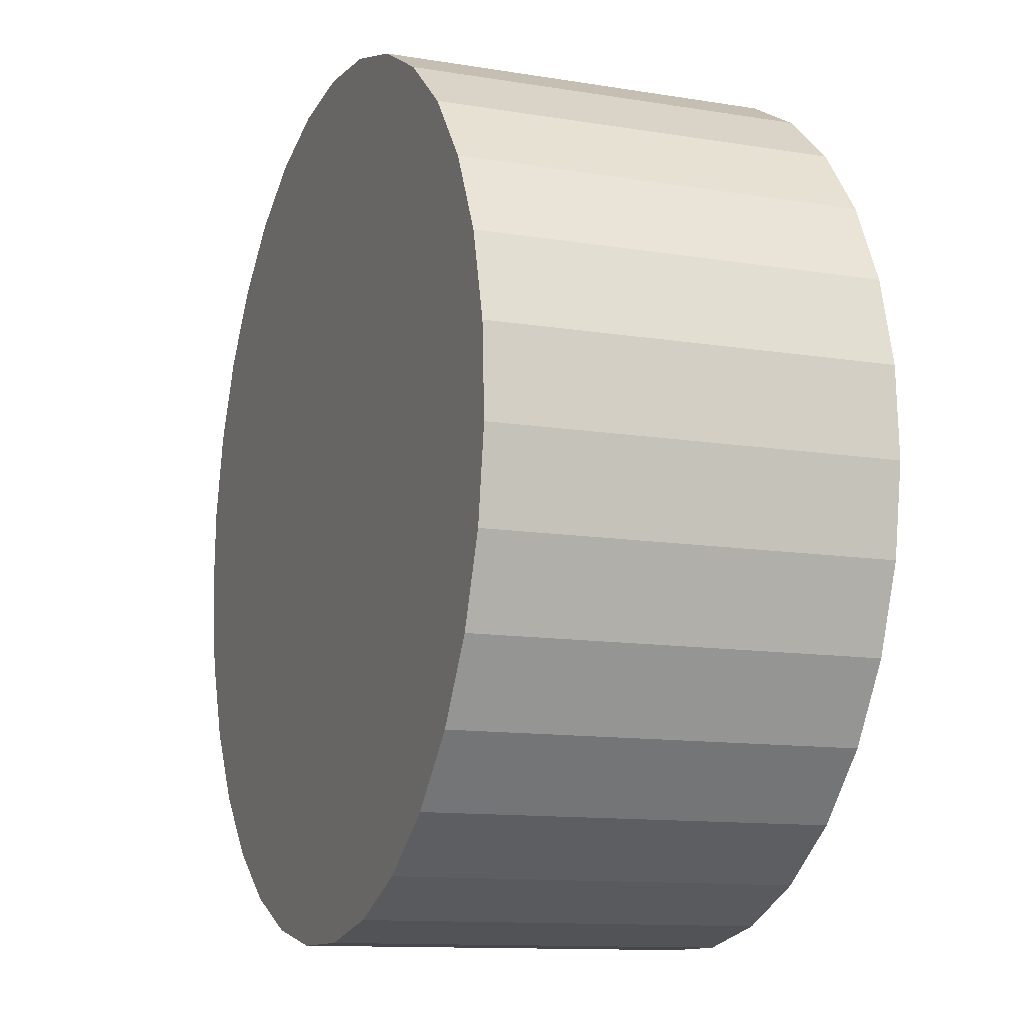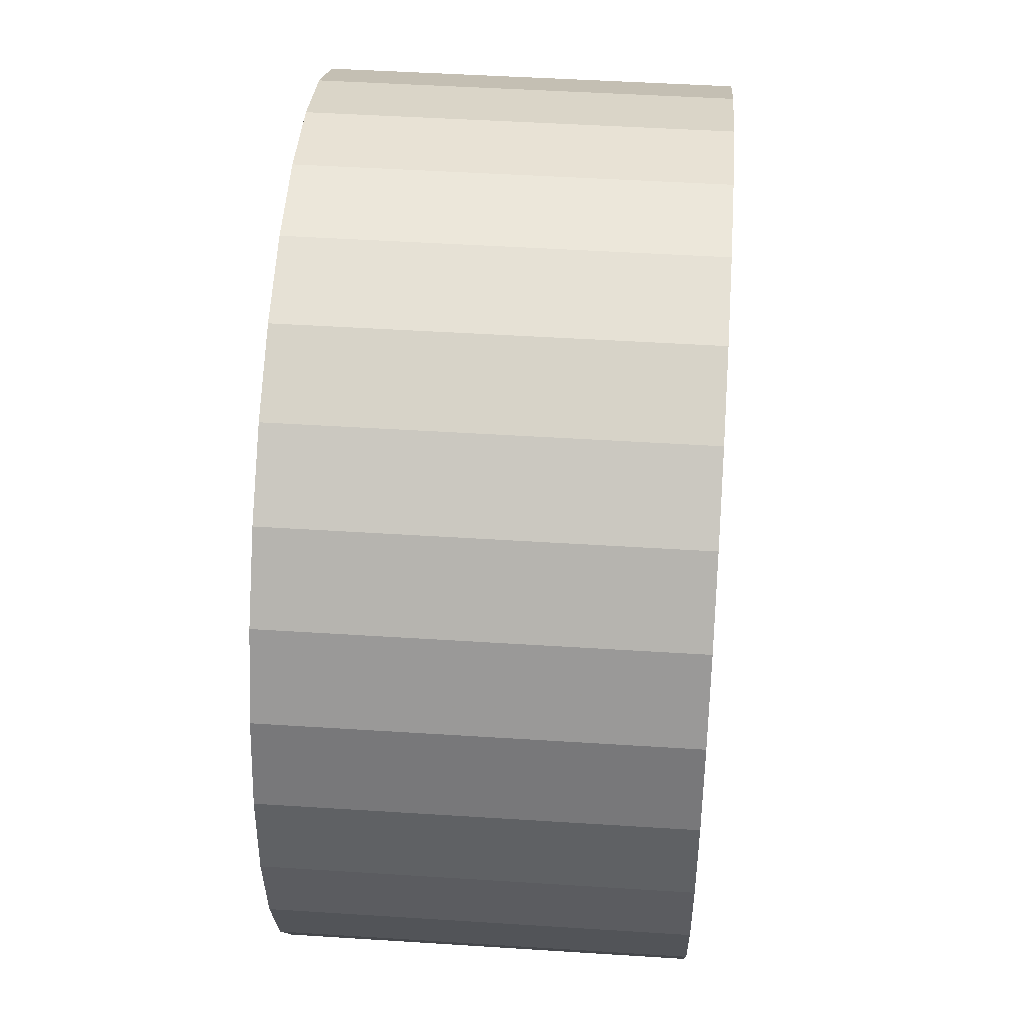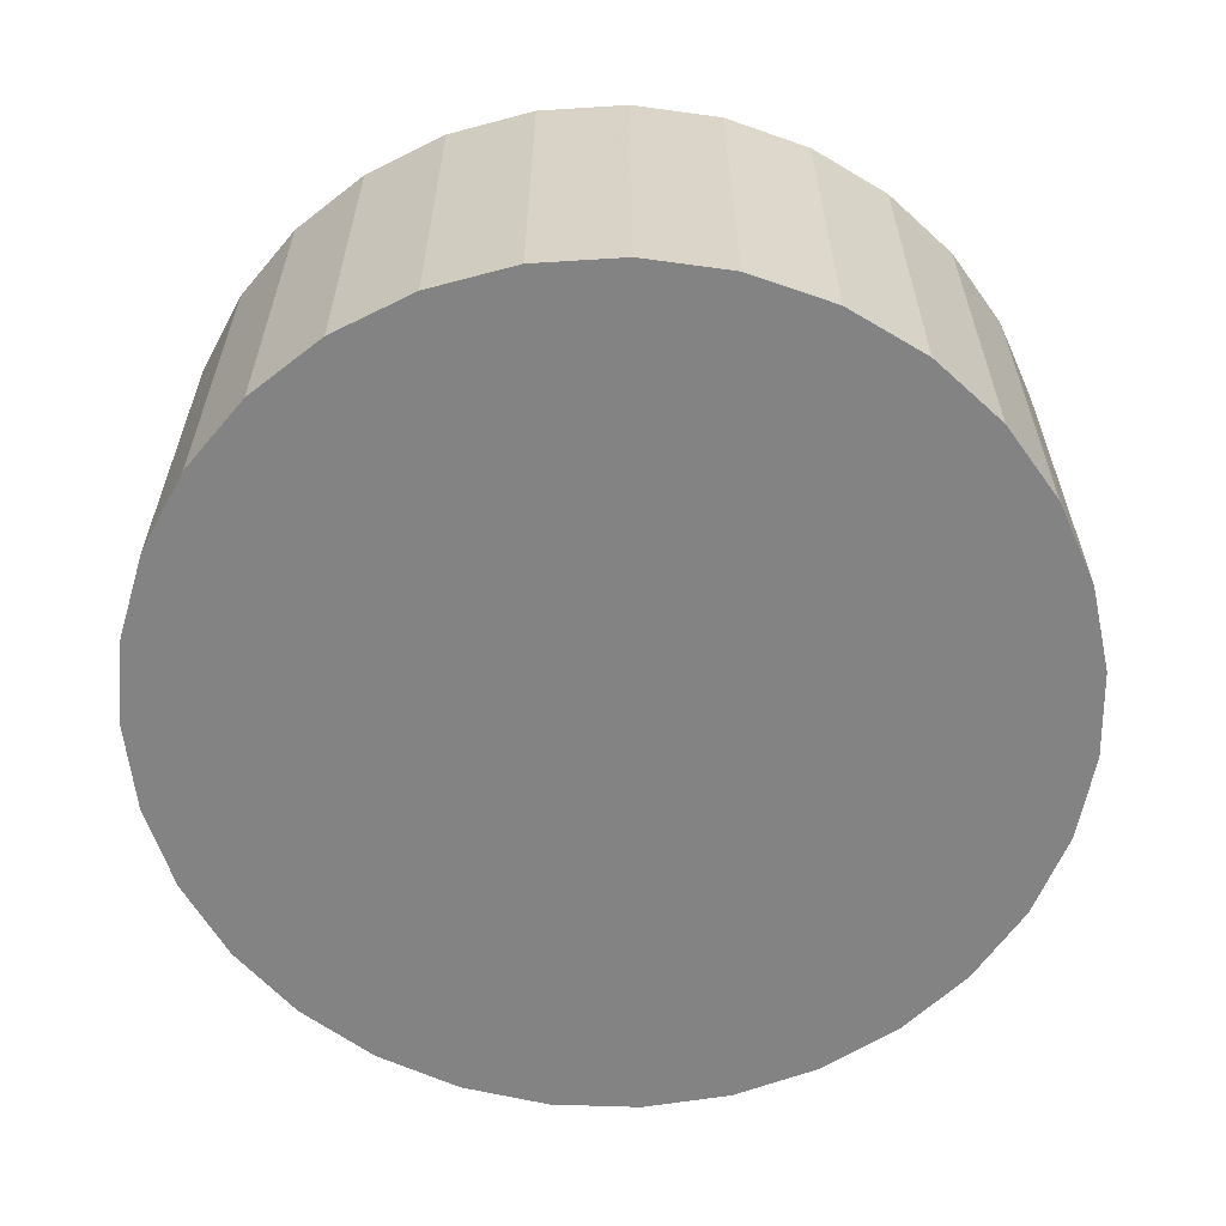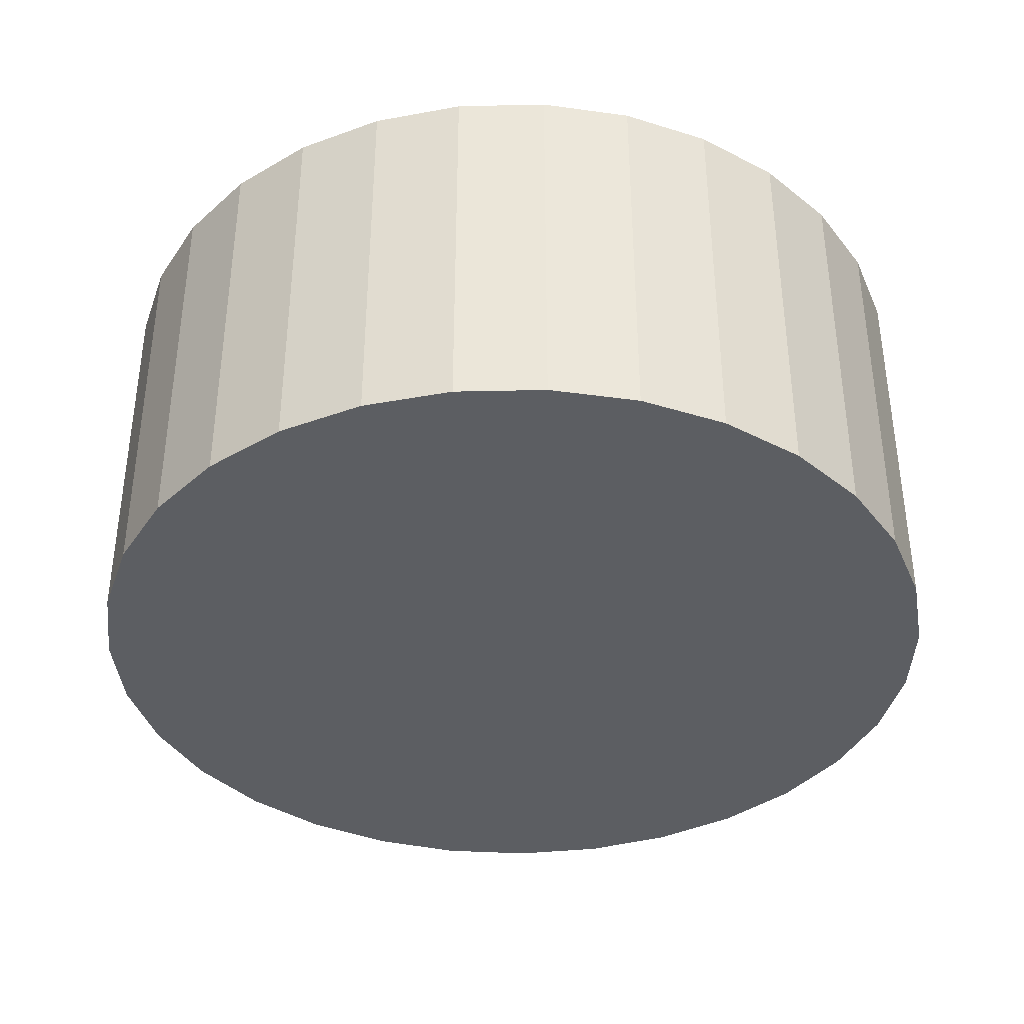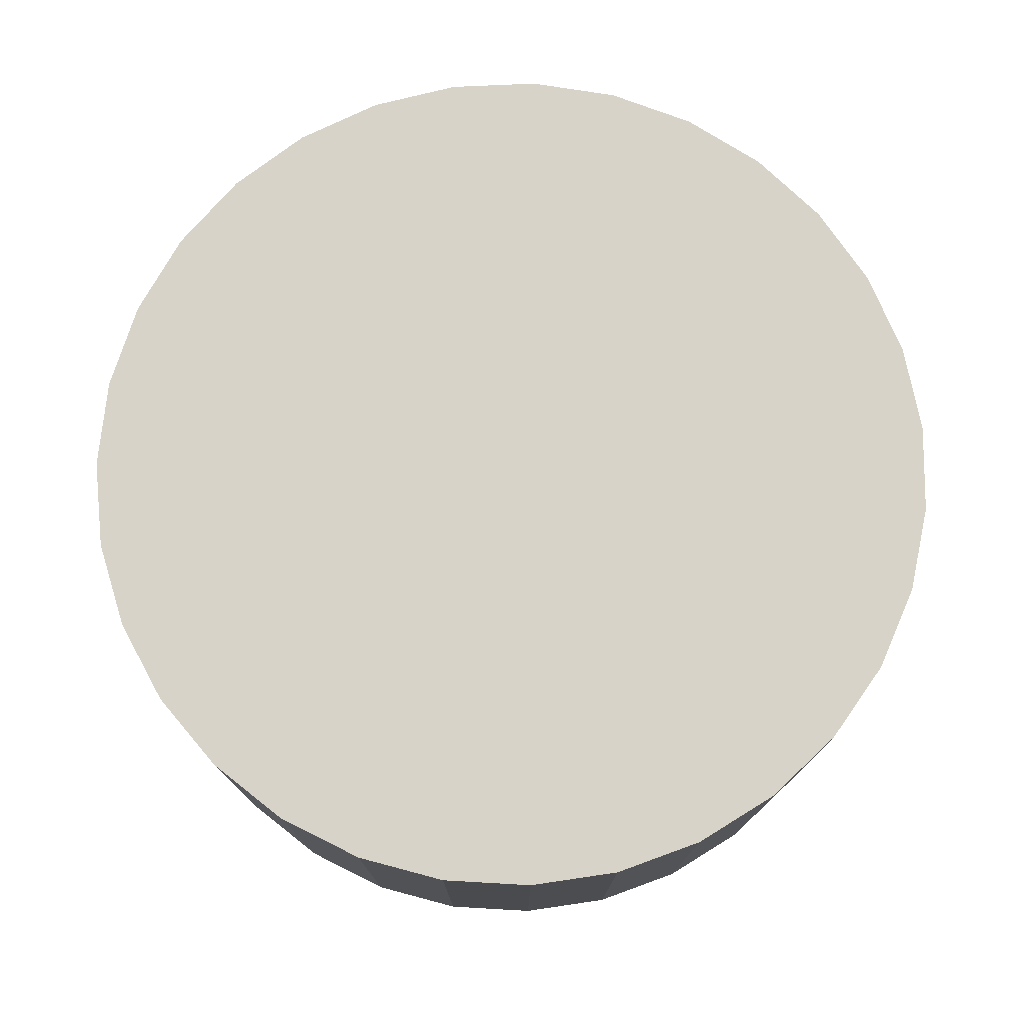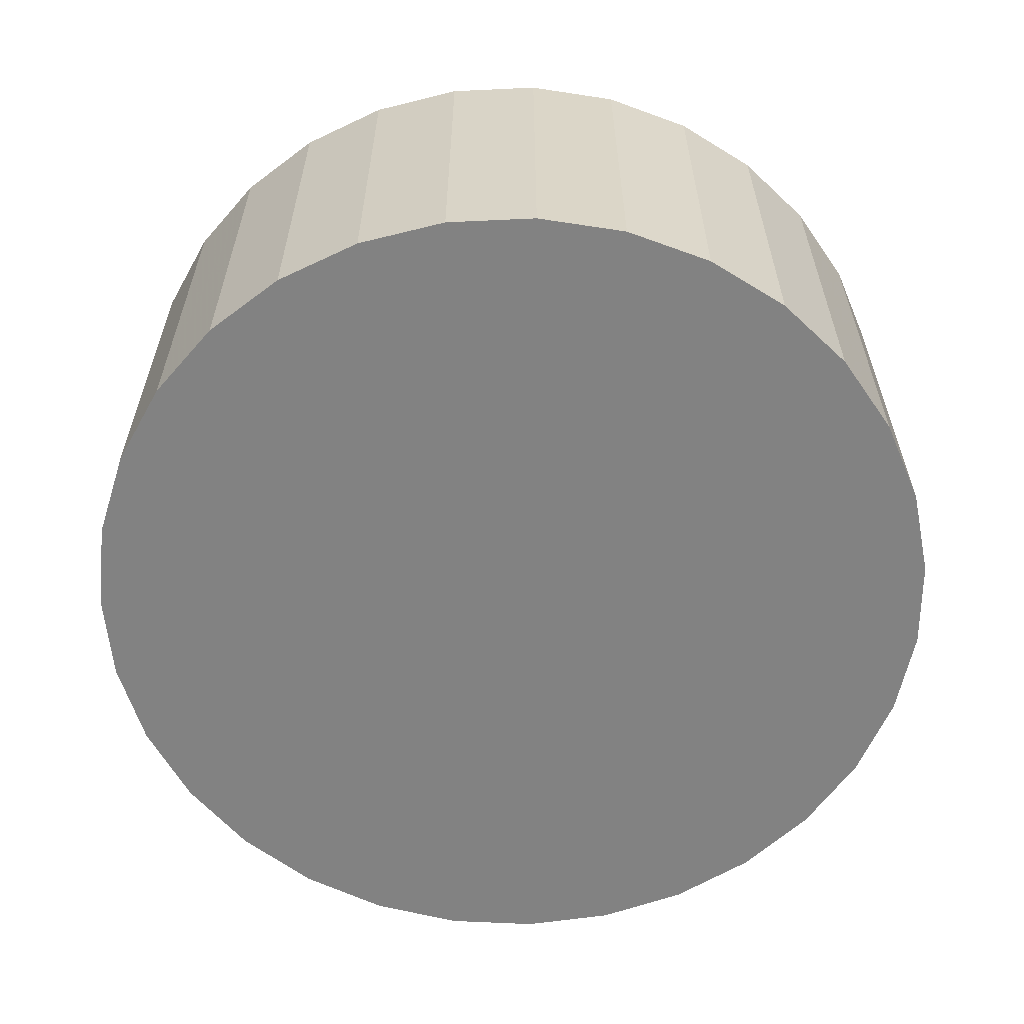
<metadata>
{"format":"obj","ext":"obj","renderer":"f3d","projection":"perspective","resolution":1024,"background":"white","views":[{"elev":-11.8,"azim":-111.5,"up":"+Z"},{"elev":46.5,"azim":-85.8,"up":"+Z"},{"elev":-61.2,"azim":-25.4,"up":"+Y"},{"elev":-38.0,"azim":88.7,"up":"+Y"},{"elev":76.0,"azim":-37.4,"up":"+Y"},{"elev":-60.7,"azim":8.5,"up":"+Y"}]}
</metadata>
<code>
v 0 -4.5 -4
v 0 4.5 -4
v -0 -4.5 6
v -0 4.5 6
v -8.978 -4.5 -8.404
v -8.978 4.5 -8.404
v -7.248 -4.5 2.89
v -7.248 4.5 2.89
v 2.994 -4.5 -13.54
v 2.994 4.5 -13.54
v -4.853 -4.5 -12.74
v -4.853 4.5 -12.74
v -6.514 -4.5 -11.59
v -6.514 4.5 -11.59
v -1.012 -4.5 -13.95
v -1.012 4.5 -13.95
v 9.681 -4.5 -6.507
v 9.681 4.5 -6.507
v 9.378 -4.5 -0.5269
v 9.378 4.5 -0.5269
v -7.908 -4.5 -10.12
v -7.908 4.5 -10.12
v 2.013 -4.5 5.795
v 2.013 4.5 5.795
v 9.987 -4.5 -4.506
v 9.987 4.5 -4.506
v -8.486 -4.5 1.29
v -8.486 4.5 1.29
v 9.885 -4.5 -2.486
v 9.885 4.5 -2.486
v -3.944 -4.5 5.19
v -3.944 4.5 5.19
v 5.713 -4.5 4.208
v 5.713 4.5 4.208
v -5.713 -4.5 4.208
v -5.713 4.5 4.208
v 3.944 -4.5 5.19
v 3.944 4.5 5.19
v -9.885 -4.5 -2.486
v -9.885 4.5 -2.486
v 8.486 -4.5 1.29
v 8.486 4.5 1.29
v -9.987 -4.5 -4.506
v -9.987 4.5 -4.506
v -2.013 -4.5 5.795
v -2.013 4.5 5.795
v 7.908 -4.5 -10.12
v 7.908 4.5 -10.12
v -9.378 -4.5 -0.5269
v -9.378 4.5 -0.5269
v -9.681 -4.5 -6.507
v -9.681 4.5 -6.507
v 1.012 -4.5 -13.95
v 1.012 4.5 -13.95
v 6.514 -4.5 -11.59
v 6.514 4.5 -11.59
v 4.853 -4.5 -12.74
v 4.853 4.5 -12.74
v -2.994 -4.5 -13.54
v -2.994 4.5 -13.54
v 7.248 -4.5 2.89
v 7.248 4.5 2.89
v 8.978 -4.5 -8.404
v 8.978 4.5 -8.404
f 1 23 37
f 1 37 33
f 1 33 61
f 1 61 41
f 1 41 19
f 1 19 29
f 1 29 25
f 1 25 17
f 1 17 63
f 1 63 47
f 1 47 55
f 1 55 57
f 1 57 9
f 1 9 53
f 1 53 15
f 1 15 59
f 1 59 11
f 1 11 13
f 1 13 21
f 1 21 5
f 1 5 51
f 1 51 43
f 1 43 39
f 1 39 49
f 1 49 27
f 1 27 7
f 1 7 35
f 1 35 31
f 1 31 45
f 1 45 3
f 1 3 23
f 38 24 2
f 34 38 2
f 62 34 2
f 42 62 2
f 20 42 2
f 30 20 2
f 26 30 2
f 18 26 2
f 64 18 2
f 48 64 2
f 56 48 2
f 58 56 2
f 10 58 2
f 54 10 2
f 16 54 2
f 60 16 2
f 12 60 2
f 14 12 2
f 22 14 2
f 6 22 2
f 52 6 2
f 44 52 2
f 40 44 2
f 50 40 2
f 28 50 2
f 8 28 2
f 36 8 2
f 32 36 2
f 46 32 2
f 4 46 2
f 24 4 2
f 24 38 23
f 23 38 37
f 38 34 37
f 37 34 33
f 34 62 33
f 33 62 61
f 62 42 61
f 61 42 41
f 42 20 41
f 41 20 19
f 20 30 19
f 19 30 29
f 30 26 29
f 29 26 25
f 26 18 25
f 25 18 17
f 18 64 17
f 17 64 63
f 64 48 63
f 63 48 47
f 48 56 47
f 47 56 55
f 56 58 55
f 55 58 57
f 58 10 57
f 57 10 9
f 10 54 9
f 9 54 53
f 54 16 53
f 53 16 15
f 16 60 15
f 15 60 59
f 60 12 59
f 59 12 11
f 12 14 11
f 11 14 13
f 14 22 13
f 13 22 21
f 22 6 21
f 21 6 5
f 6 52 5
f 5 52 51
f 52 44 51
f 51 44 43
f 44 40 43
f 43 40 39
f 40 50 39
f 39 50 49
f 50 28 49
f 49 28 27
f 28 8 27
f 27 8 7
f 8 36 7
f 7 36 35
f 36 32 35
f 35 32 31
f 32 46 31
f 31 46 45
f 4 24 3
f 3 24 23
f 46 4 45
f 45 4 3

</code>
